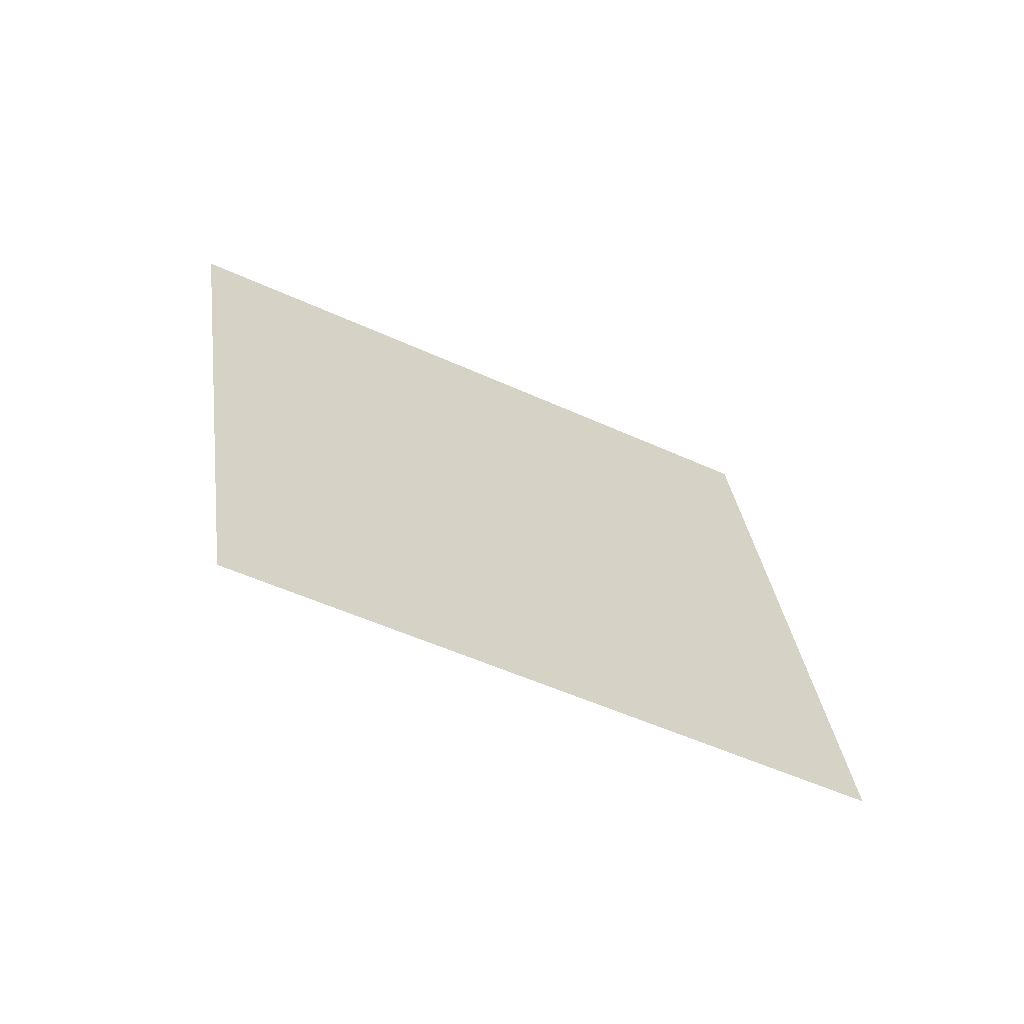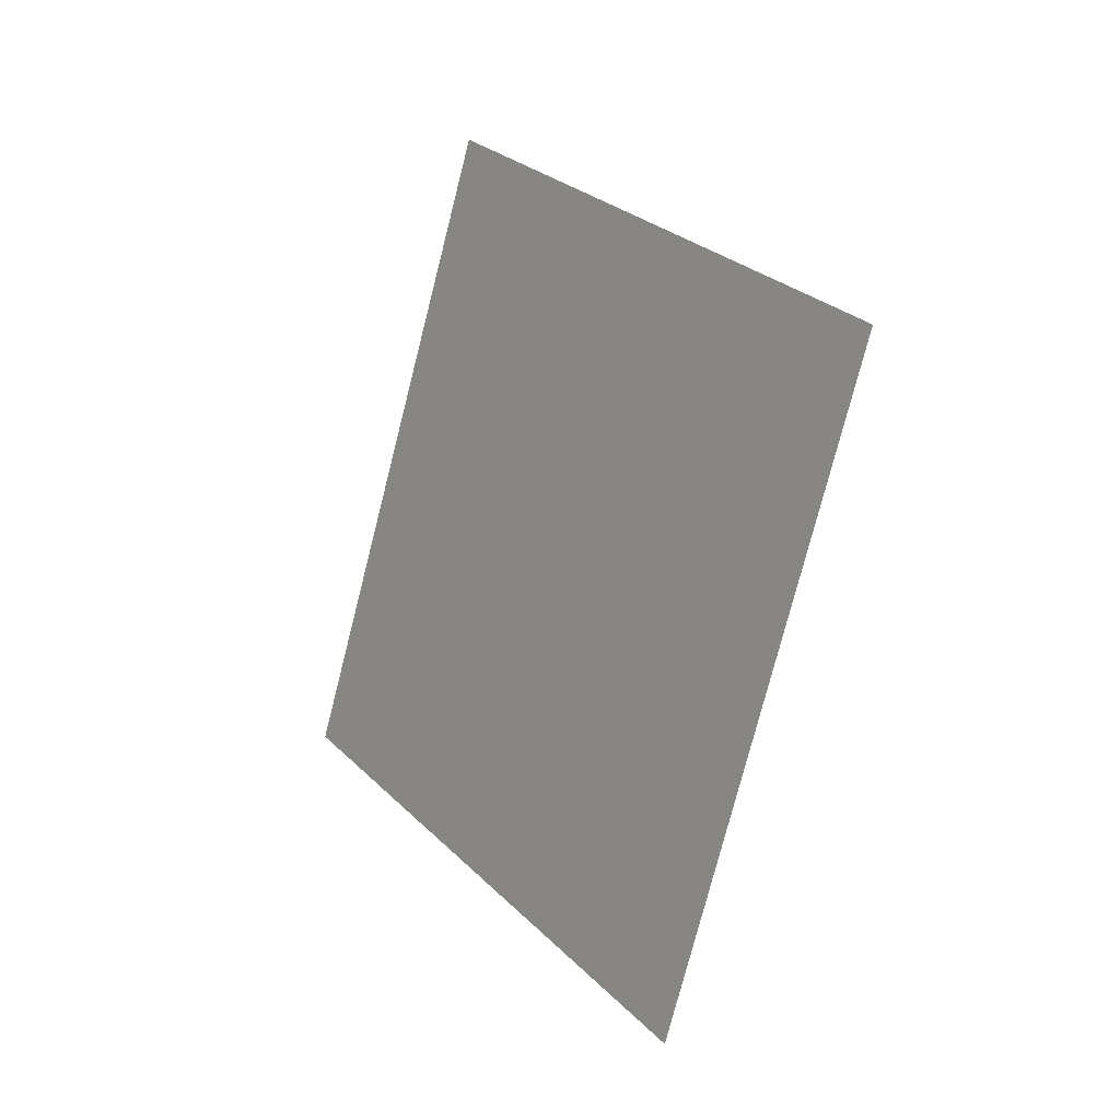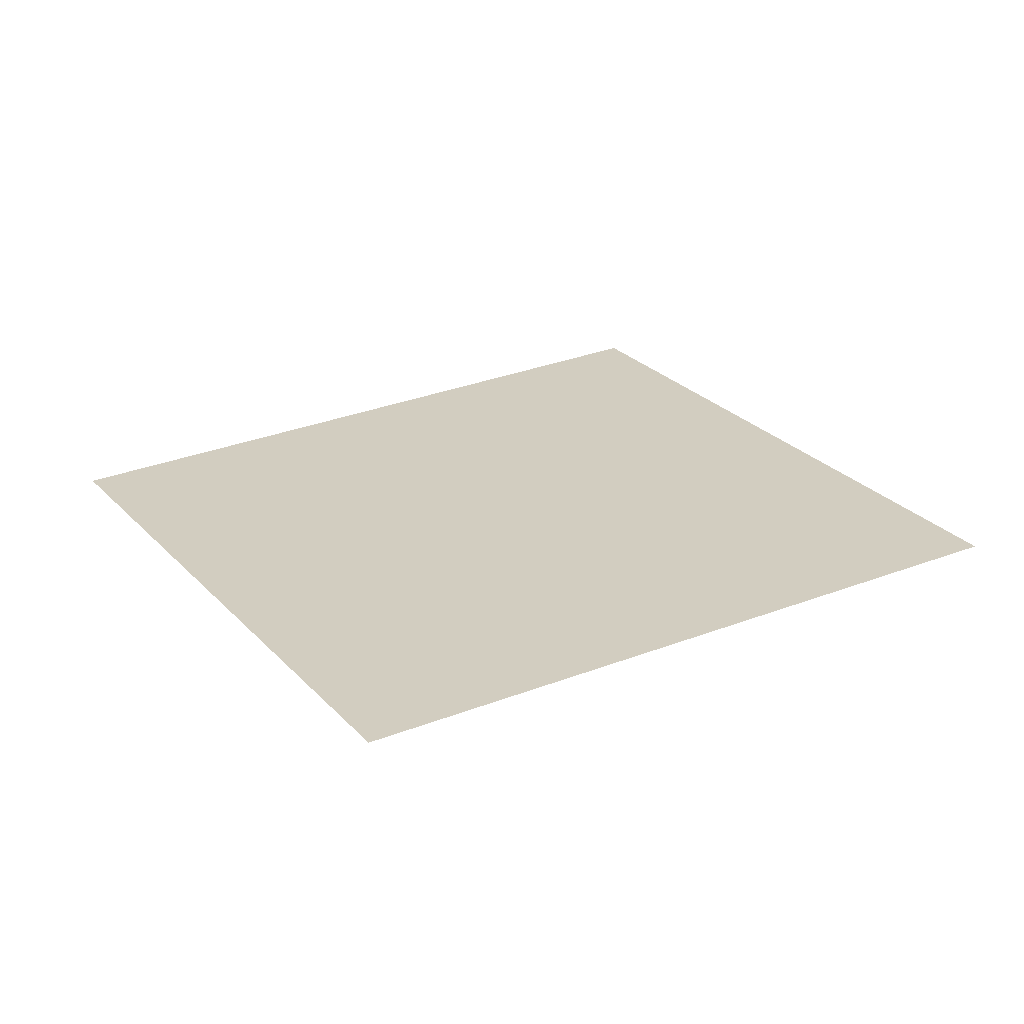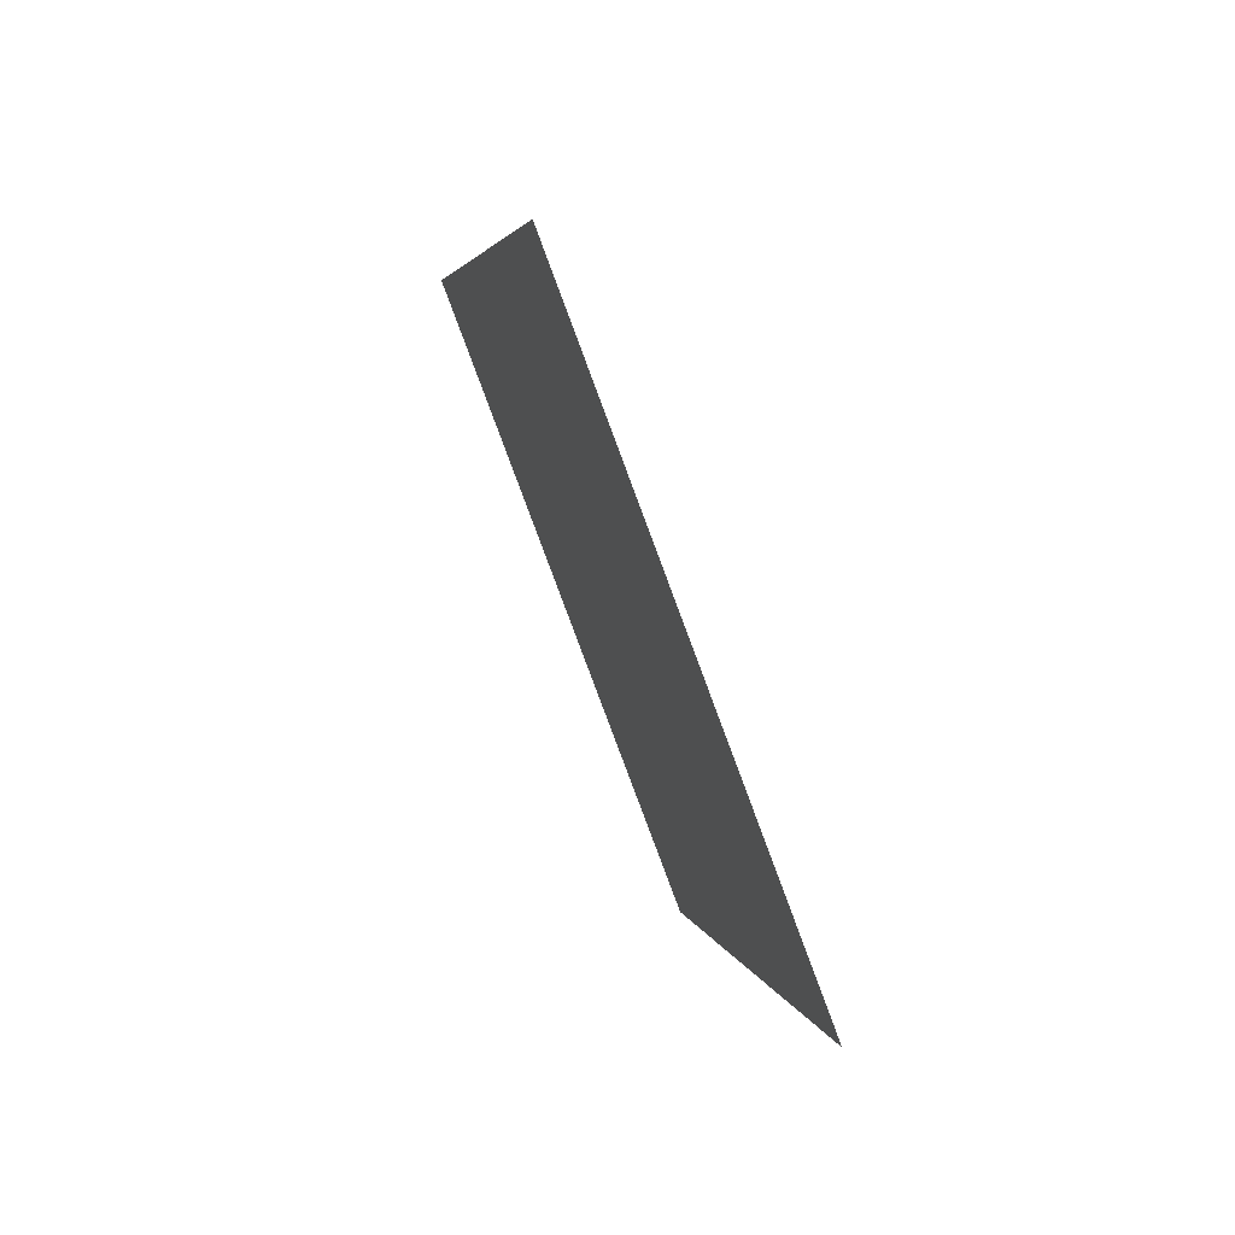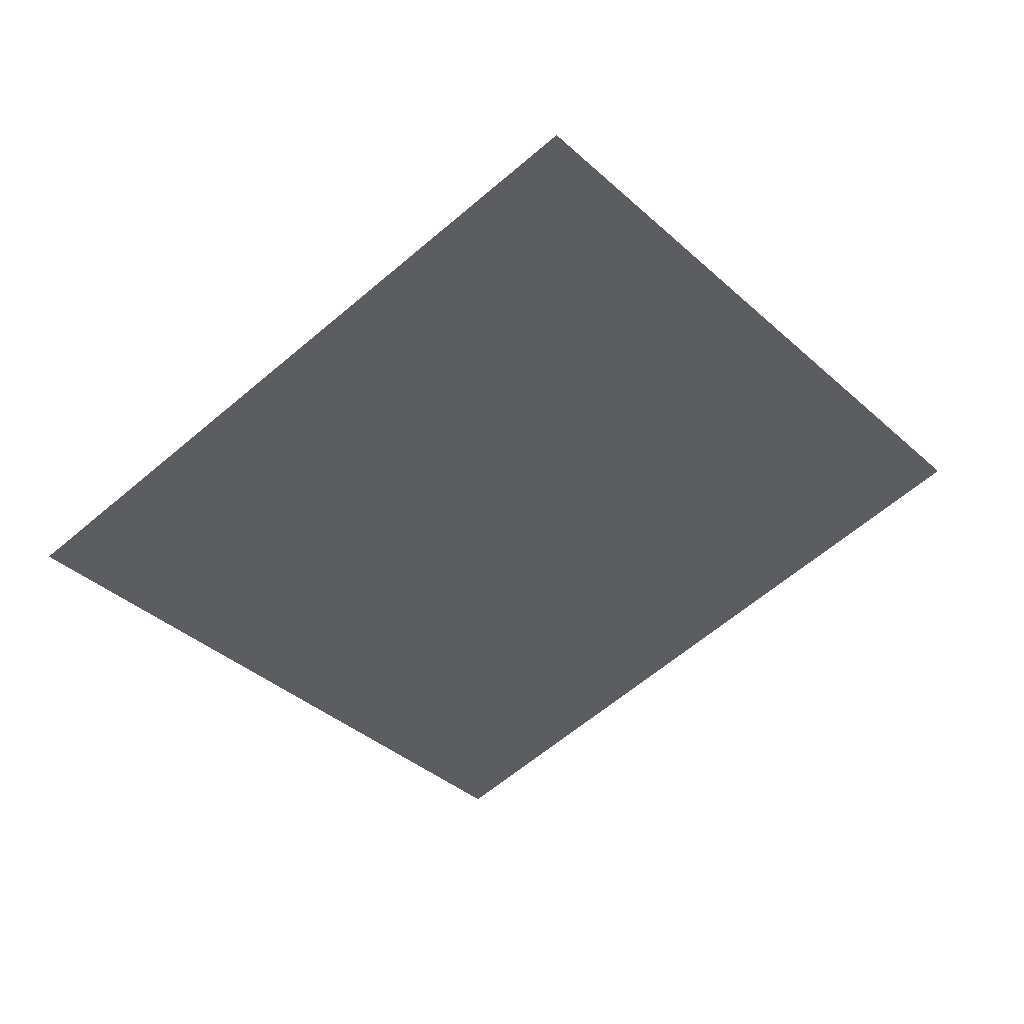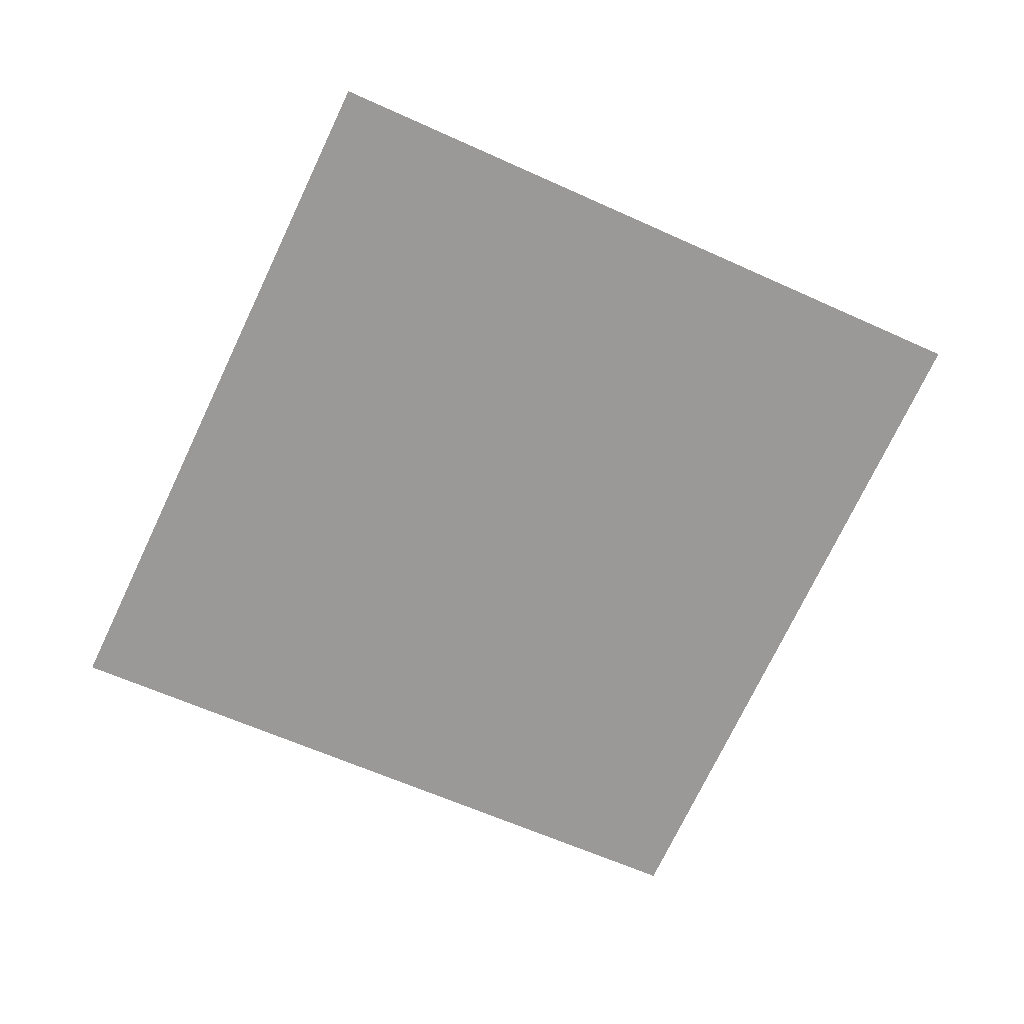
<metadata>
{"format":"obj","ext":"obj","renderer":"f3d","projection":"perspective","resolution":1024,"background":"white","views":[{"elev":17.6,"azim":-164.3,"up":"+Y"},{"elev":-5.4,"azim":82.6,"up":"+Z"},{"elev":52.9,"azim":84.8,"up":"+Y"},{"elev":69.4,"azim":95.2,"up":"+Z"},{"elev":-19.6,"azim":62.5,"up":"+Y"},{"elev":21.3,"azim":22.5,"up":"+Z"}]}
</metadata>
<code>
o Plane.029_Plane.749
v -0.2406 1.366 0.09544
v 0.6246 1.825 -0.3668
v -0.6502 1.151 -0.8843
v 0.2151 1.611 -1.347
f 2 3 1
f 2 4 3

</code>
